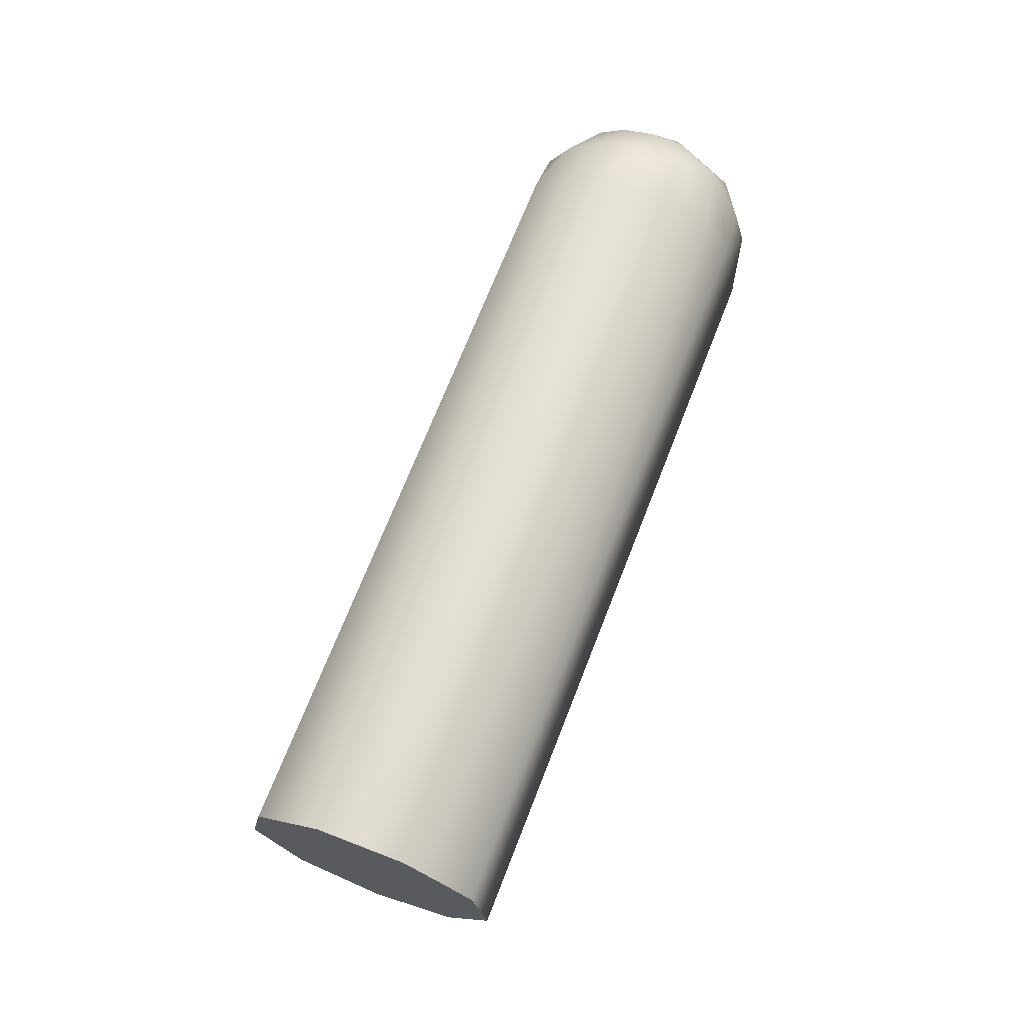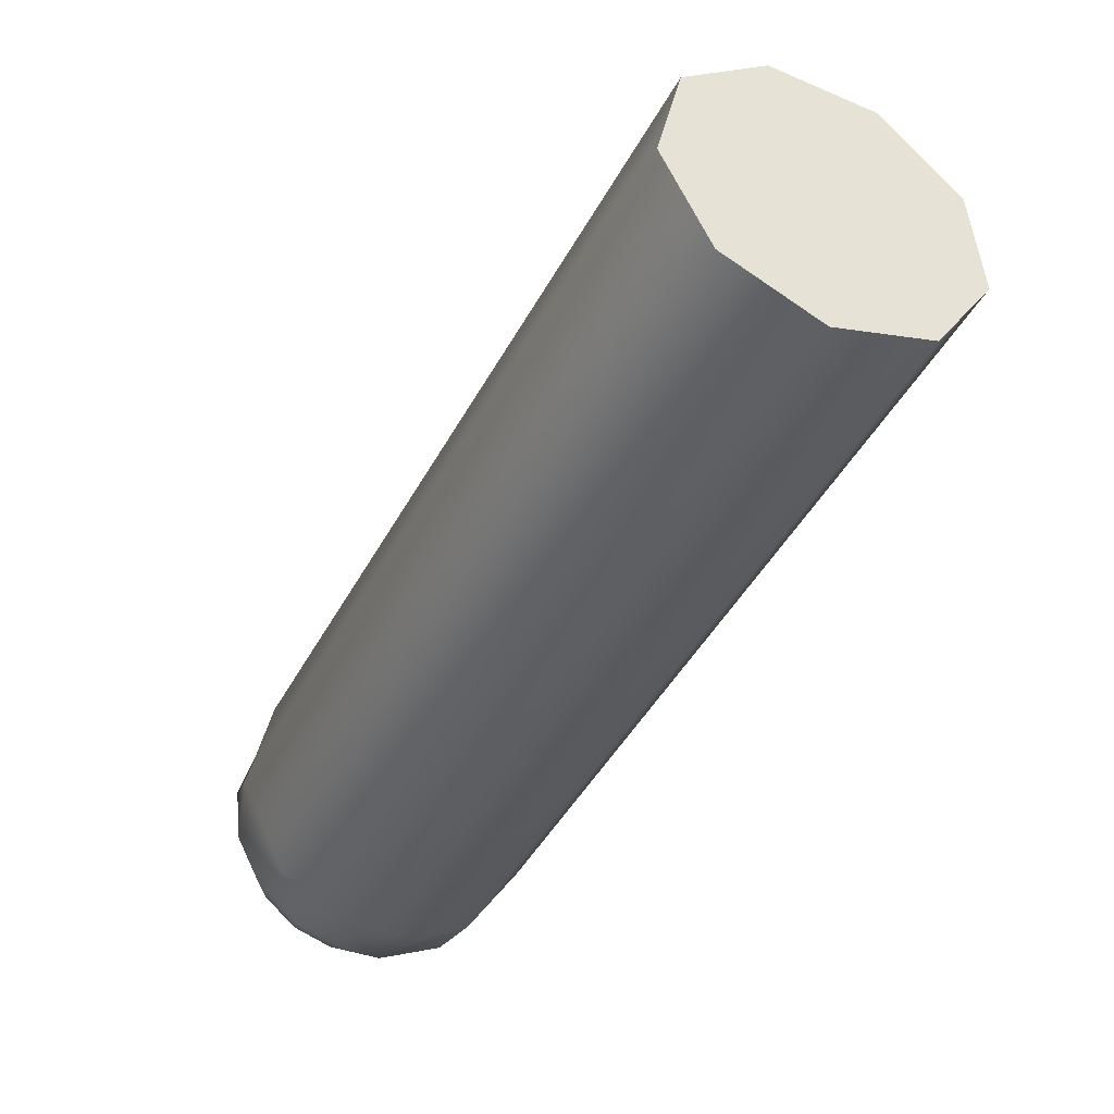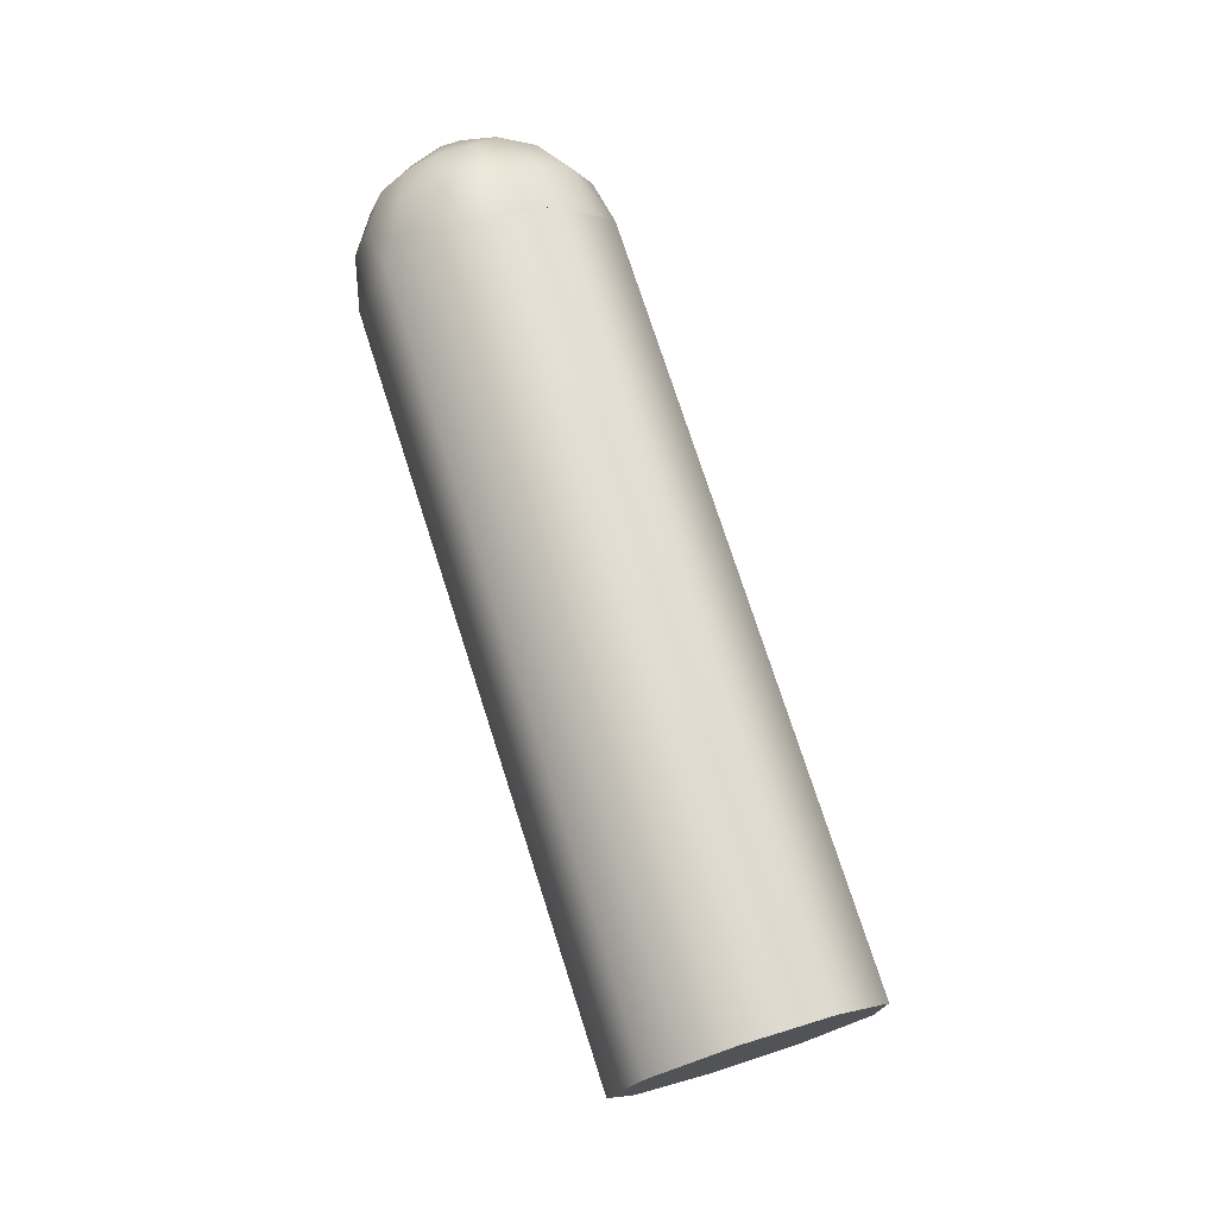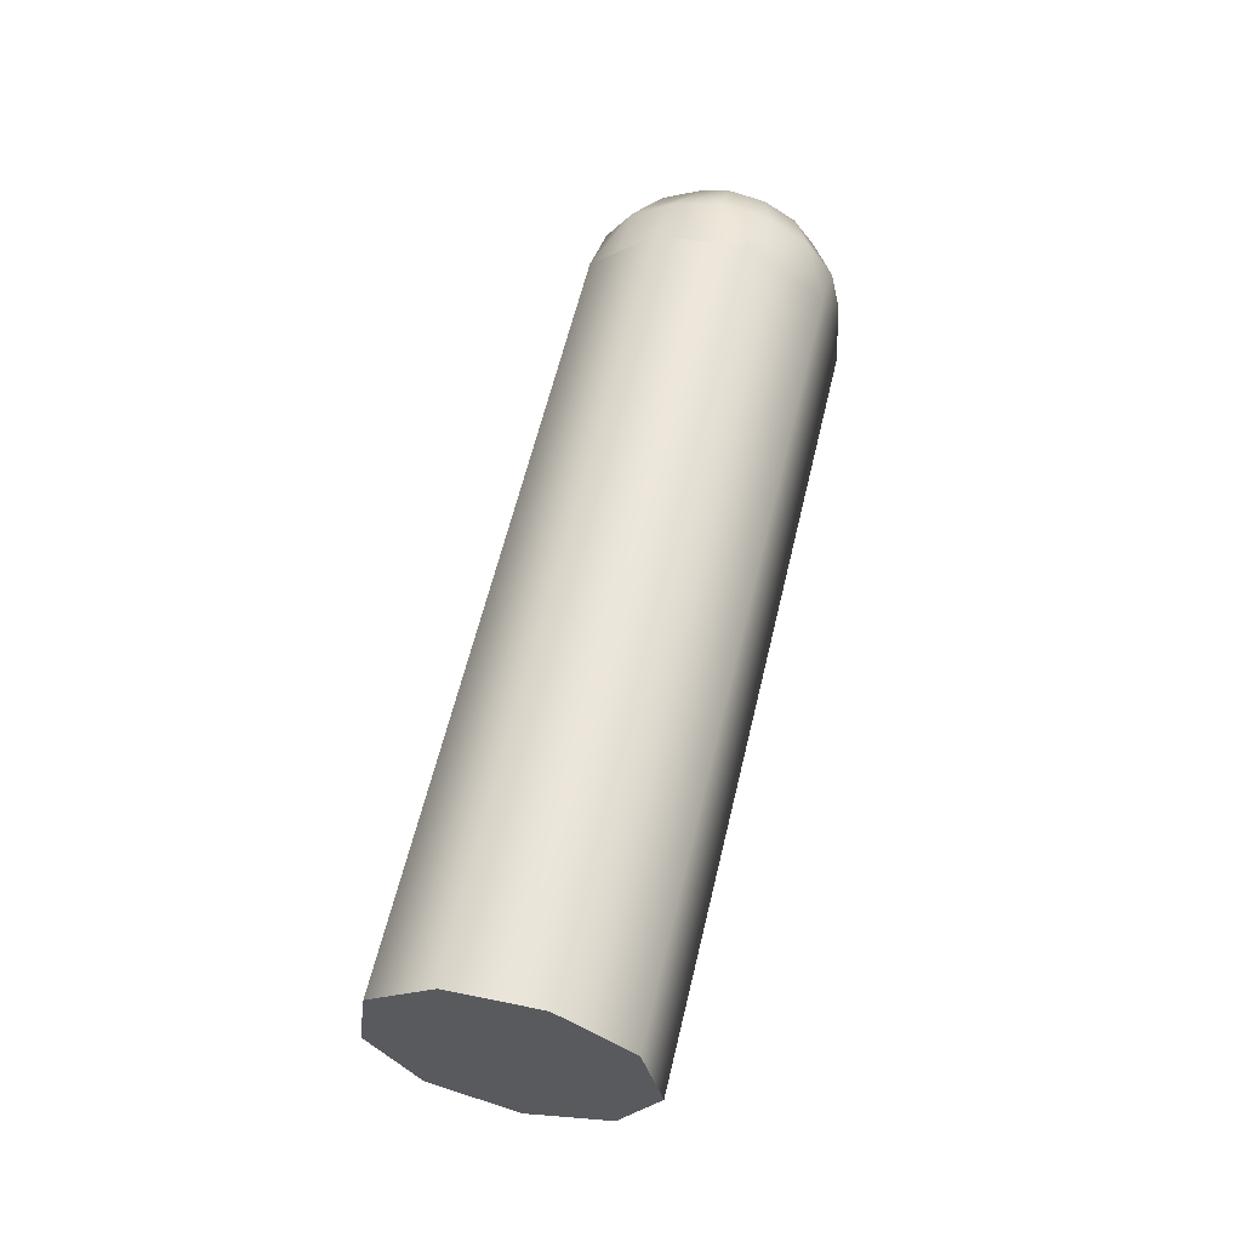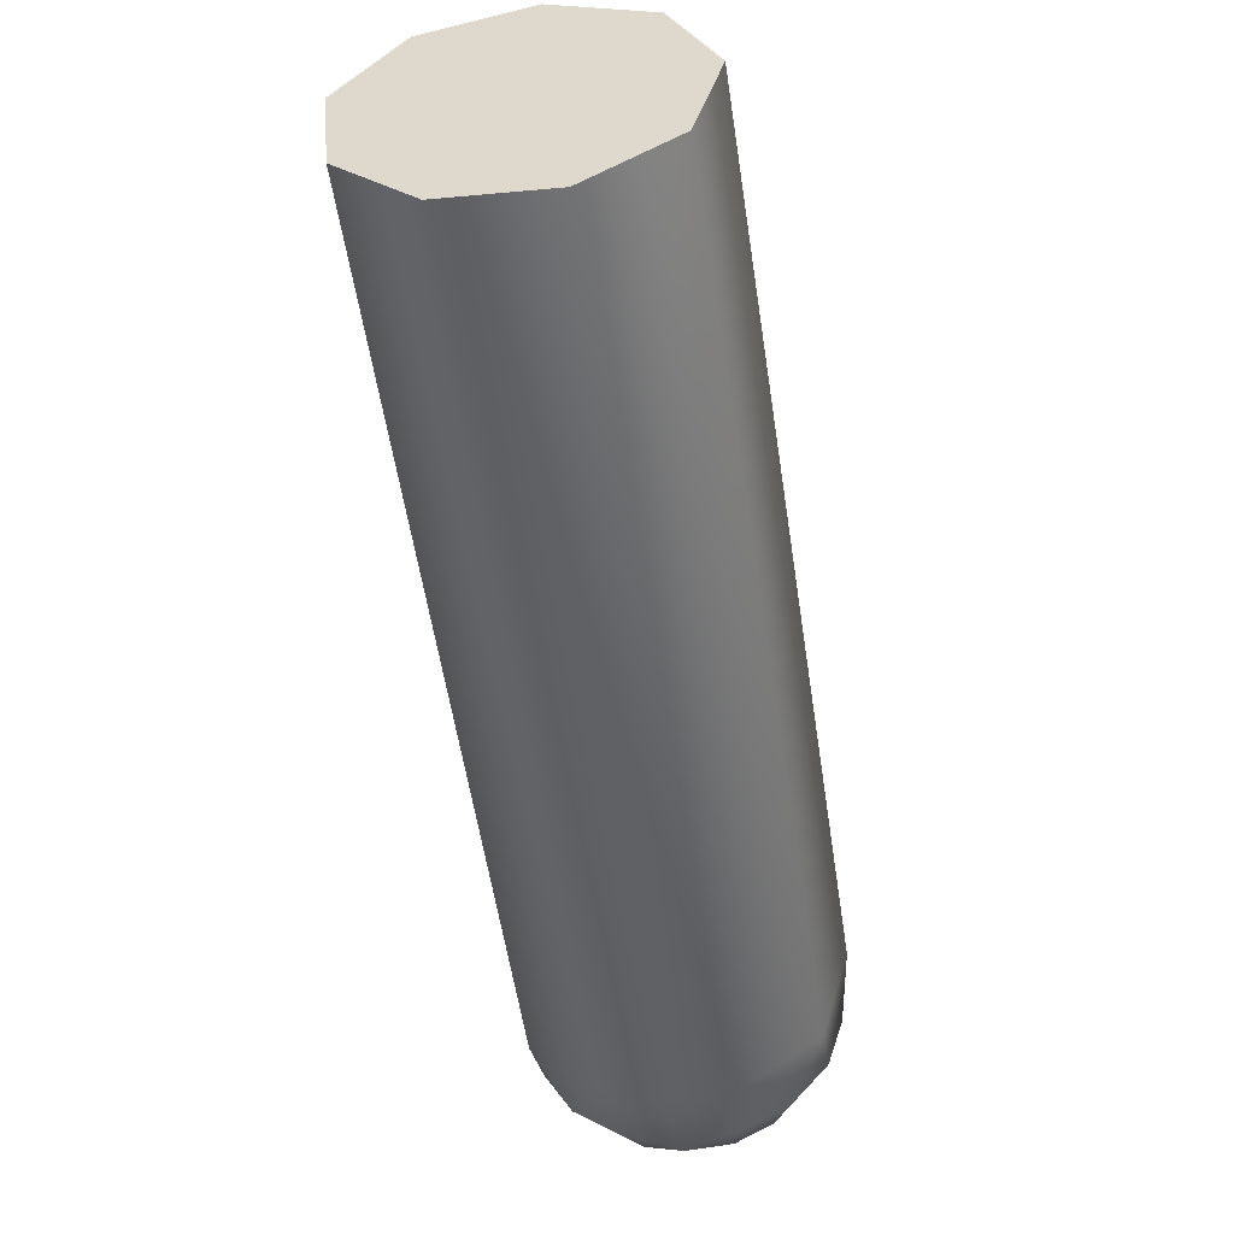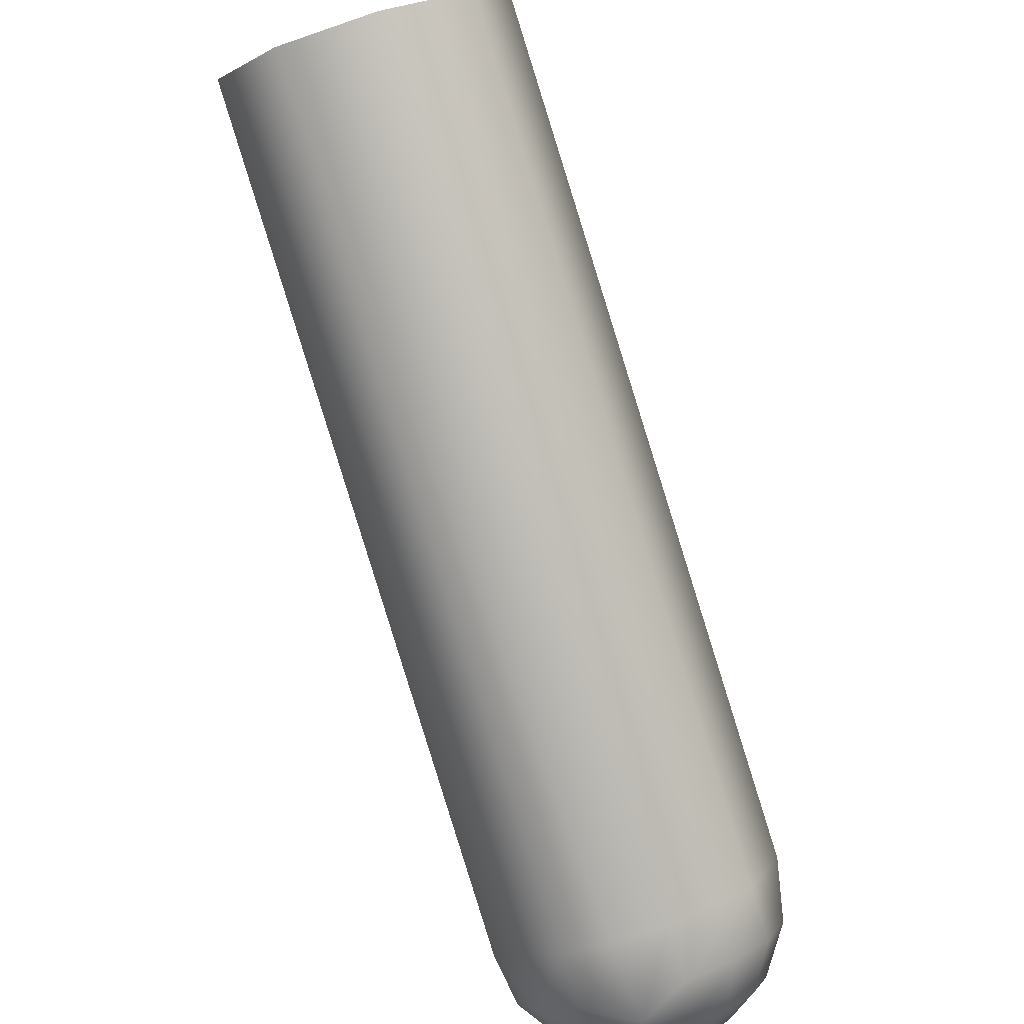
<metadata>
{"format":"obj","ext":"obj","renderer":"f3d","projection":"perspective","resolution":1024,"background":"white","views":[{"elev":-44.2,"azim":135.2,"up":"+Y"},{"elev":-7.3,"azim":-30.3,"up":"+Z"},{"elev":10.1,"azim":-36.6,"up":"+Y"},{"elev":-2.6,"azim":26.4,"up":"+Y"},{"elev":-22.1,"azim":9.7,"up":"+Z"},{"elev":-54.8,"azim":20.3,"up":"+Z"}]}
</metadata>
<code>
o mesh57/mesh57-geometry#mesh57-geometry
v -0.00031 0.4855 0.3237
v -0.001142 0.4849 0.3234
v -5.6e-05 0.4844 0.3237
v -0.001592 0.4866 0.3241
v 1e-05 0.4833 0.3241
v 0.000867 0.4847 0.3242
v -0.001974 0.4855 0.3237
v -0.000692 0.4866 0.3241
v -0.001142 0.4831 0.3239
v 0.001526 0.4839 0.3252
v 0.000397 0.4858 0.3241
v -0.002681 0.4858 0.3241
v -0.002229 0.4844 0.3237
v -0.001142 0.4873 0.3249
v -0.002196 0.4832 0.324
v -8.8e-05 0.4677 0.3333
v 0.001526 0.4684 0.3345
v 0.000869 0.4861 0.3247
v 0.001484 0.4852 0.325
v -0.003153 0.4861 0.3247
v -0.003152 0.4847 0.3242
v 3.5e-05 0.4871 0.3251
v -0.00232 0.4871 0.3251
v -0.002196 0.4677 0.3333
v 0.001892 0.485 0.327
v -0.000692 0.4877 0.326
v -0.001975 0.4876 0.3258
v -0.003811 0.4684 0.3345
v -0.001142 0.4707 0.3384
v 0.000838 0.4704 0.3378
v 0.001892 0.4694 0.3363
v 0.001034 0.4866 0.3254
v 0.0017 0.4857 0.3259
v -0.003319 0.4866 0.3254
v -0.003768 0.4852 0.325
v -0.003811 0.4839 0.3252
v 0.000397 0.4874 0.3267
v -0.001142 0.4876 0.3261
v -0.003123 0.4704 0.3378
v 0.000838 0.4859 0.3285
v 0.001484 0.4863 0.3268
v 0.000869 0.487 0.3261
v -0.00031 0.4876 0.3271
v -0.001142 0.4878 0.3267
v -0.001592 0.4877 0.326
v -0.003153 0.487 0.3261
v -0.004177 0.485 0.327
v -0.004177 0.4694 0.3363
v -0.003123 0.4859 0.3285
v -0.003985 0.4857 0.3259
v 0.000867 0.4867 0.3276
v -5.6e-05 0.4871 0.3282
v -0.001974 0.4876 0.3271
v -0.002681 0.4874 0.3267
v -0.001142 0.4863 0.3292
v -0.001142 0.4871 0.3283
v -0.003152 0.4867 0.3276
v -0.003768 0.4863 0.3268
v -0.002259 0.4861 0.3288
v -2.6e-05 0.4861 0.3288
v -0.002229 0.4871 0.3282
f 1 2 3
f 3 2 1
f 4 2 1
f 1 2 4
f 2 5 3
f 3 5 2
f 6 1 3
f 3 1 6
f 4 7 2
f 2 7 4
f 4 1 8
f 8 1 4
f 2 9 5
f 5 9 2
f 3 5 10
f 10 5 3
f 1 6 11
f 11 6 1
f 6 3 10
f 10 3 6
f 4 12 7
f 7 12 4
f 7 13 2
f 2 13 7
f 8 1 11
f 11 1 8
f 8 14 4
f 4 14 8
f 2 15 9
f 9 15 2
f 5 9 16
f 16 9 5
f 5 17 10
f 10 17 5
f 6 18 11
f 11 18 6
f 6 10 19
f 19 10 6
f 4 20 12
f 12 20 4
f 21 7 12
f 12 7 21
f 7 21 13
f 13 21 7
f 2 13 15
f 15 13 2
f 18 8 11
f 11 8 18
f 22 14 8
f 8 14 22
f 14 23 4
f 4 23 14
f 15 24 9
f 9 24 15
f 9 24 16
f 16 24 9
f 17 5 16
f 16 5 17
f 17 25 10
f 10 25 17
f 18 6 19
f 19 6 18
f 19 10 25
f 25 10 19
f 20 4 23
f 23 4 20
f 20 21 12
f 12 21 20
f 21 15 13
f 13 15 21
f 8 18 22
f 22 18 8
f 22 26 14
f 14 26 22
f 14 27 23
f 23 27 14
f 15 28 24
f 24 28 15
f 24 29 16
f 16 29 24
f 16 30 17
f 17 30 16
f 25 17 31
f 31 17 25
f 19 32 18
f 18 32 19
f 19 25 33
f 33 25 19
f 23 34 20
f 20 34 23
f 21 20 35
f 35 20 21
f 21 36 15
f 15 36 21
f 32 22 18
f 18 22 32
f 22 37 26
f 26 37 22
f 26 38 14
f 14 38 26
f 38 27 14
f 14 27 38
f 27 34 23
f 23 34 27
f 28 15 36
f 36 15 28
f 28 39 24
f 24 39 28
f 24 39 29
f 29 39 24
f 16 29 30
f 30 29 16
f 17 30 31
f 31 30 17
f 31 40 25
f 25 40 31
f 32 19 33
f 33 19 32
f 33 25 41
f 41 25 33
f 34 35 20
f 20 35 34
f 21 35 36
f 36 35 21
f 32 42 22
f 22 42 32
f 37 22 42
f 42 22 37
f 37 43 26
f 26 43 37
f 38 26 44
f 44 26 38
f 45 27 38
f 38 27 45
f 27 46 34
f 34 46 27
f 47 28 36
f 36 28 47
f 39 28 48
f 48 28 39
f 49 29 39
f 39 29 49
f 29 40 30
f 30 40 29
f 40 31 30
f 30 31 40
f 41 25 40
f 40 25 41
f 33 42 32
f 32 42 33
f 42 33 41
f 41 33 42
f 35 34 50
f 50 34 35
f 35 50 36
f 36 50 35
f 42 51 37
f 37 51 42
f 37 52 43
f 43 52 37
f 43 44 26
f 26 44 43
f 44 45 38
f 38 45 44
f 53 27 45
f 45 27 53
f 27 54 46
f 46 54 27
f 46 50 34
f 34 50 46
f 28 47 48
f 48 47 28
f 36 50 47
f 47 50 36
f 48 49 39
f 39 49 48
f 29 49 55
f 55 49 29
f 40 29 55
f 55 29 40
f 41 40 51
f 51 40 41
f 51 42 41
f 41 42 51
f 52 37 51
f 51 37 52
f 52 56 43
f 43 56 52
f 43 56 44
f 44 56 43
f 44 53 45
f 45 53 44
f 27 53 54
f 54 53 27
f 57 46 54
f 54 46 57
f 50 46 58
f 58 46 50
f 49 48 47
f 47 48 49
f 50 58 47
f 47 58 50
f 55 49 59
f 59 49 55
f 40 55 60
f 60 55 40
f 51 40 52
f 52 40 51
f 56 52 60
f 60 52 56
f 56 61 44
f 44 61 56
f 44 61 53
f 53 61 44
f 61 54 53
f 53 54 61
f 46 57 58
f 58 57 46
f 54 61 57
f 57 61 54
f 47 57 49
f 49 57 47
f 58 57 47
f 47 57 58
f 61 59 49
f 49 59 61
f 56 55 59
f 59 55 56
f 56 60 55
f 55 60 56
f 52 40 60
f 60 40 52
f 56 59 61
f 61 59 56
f 61 49 57
f 57 49 61

</code>
